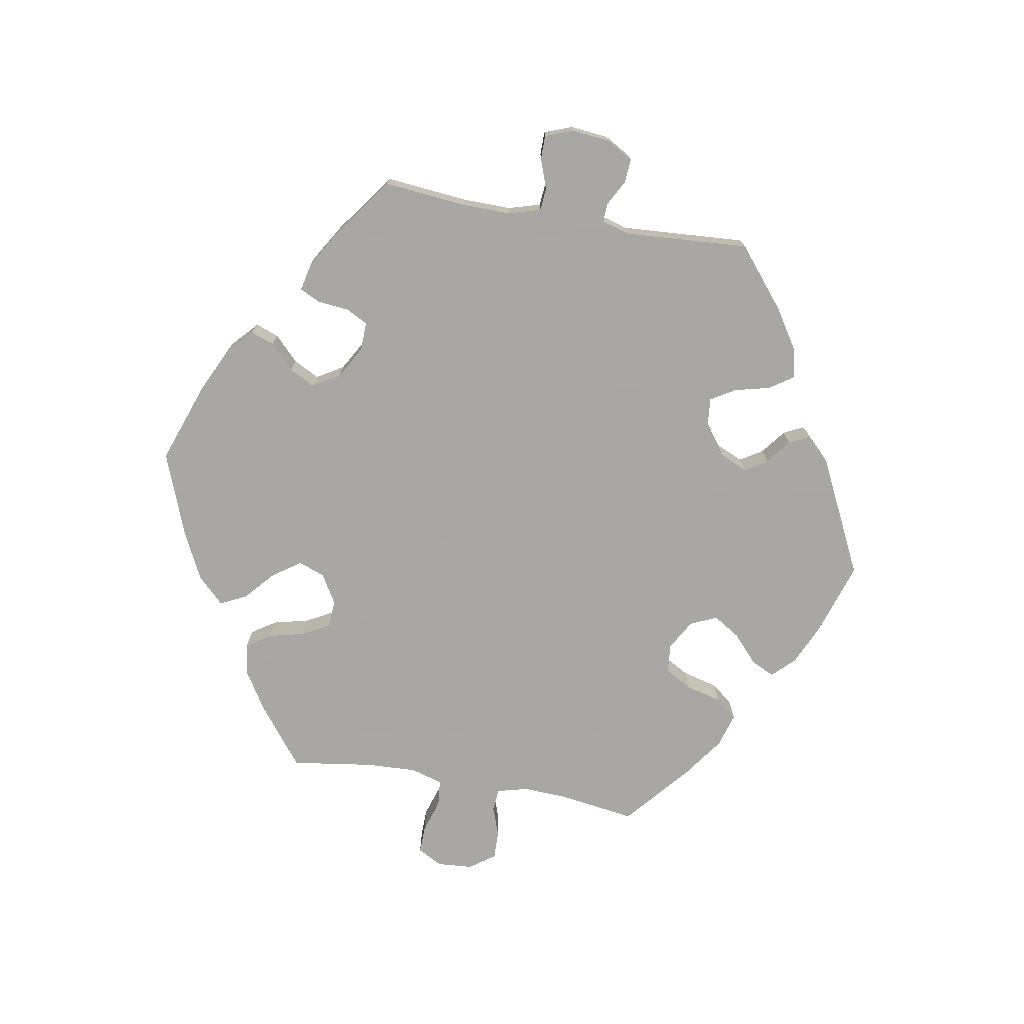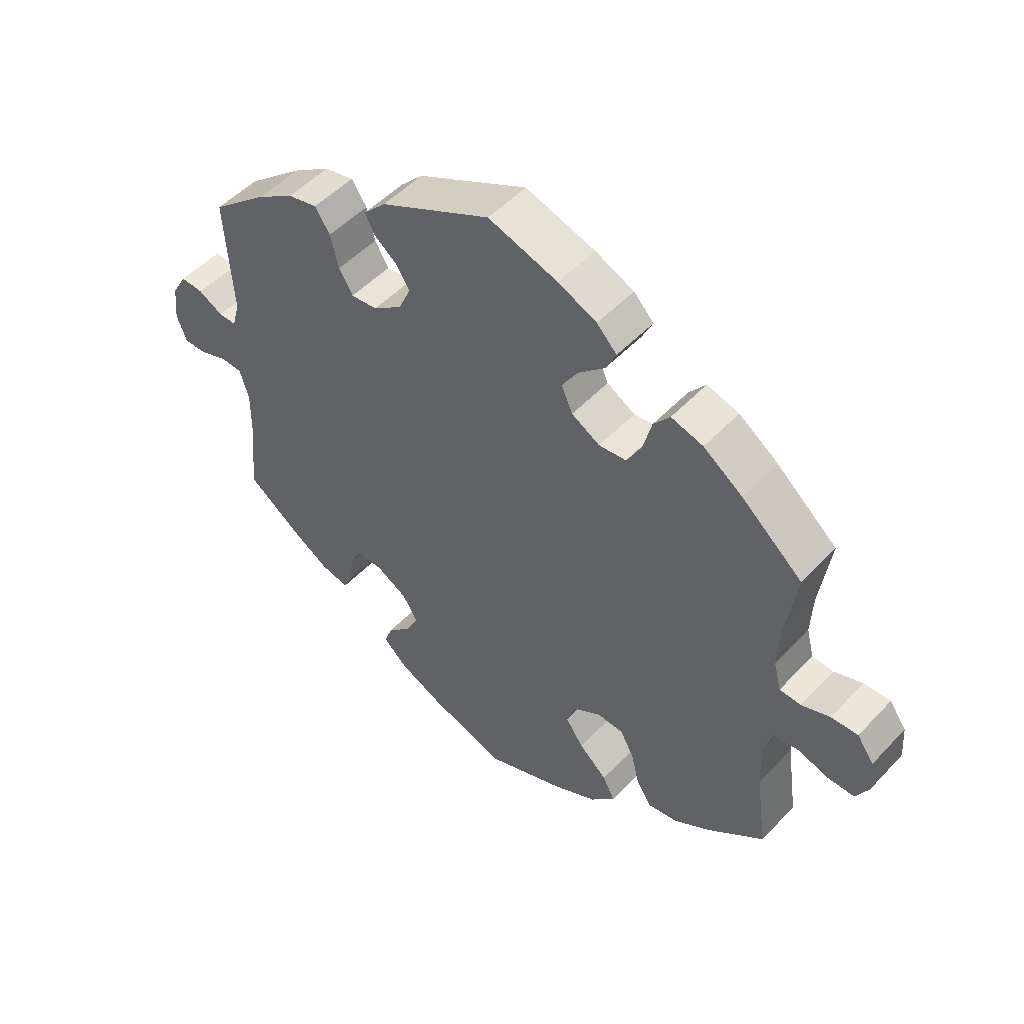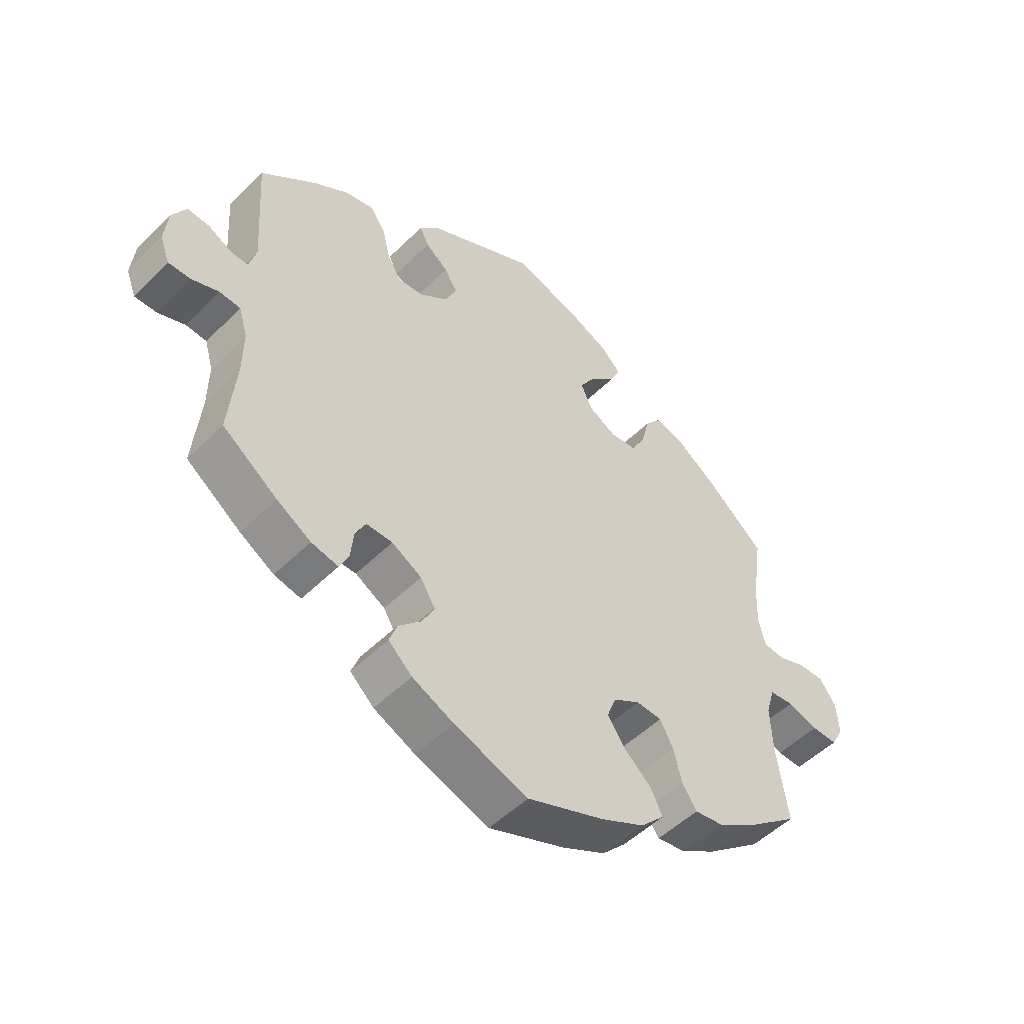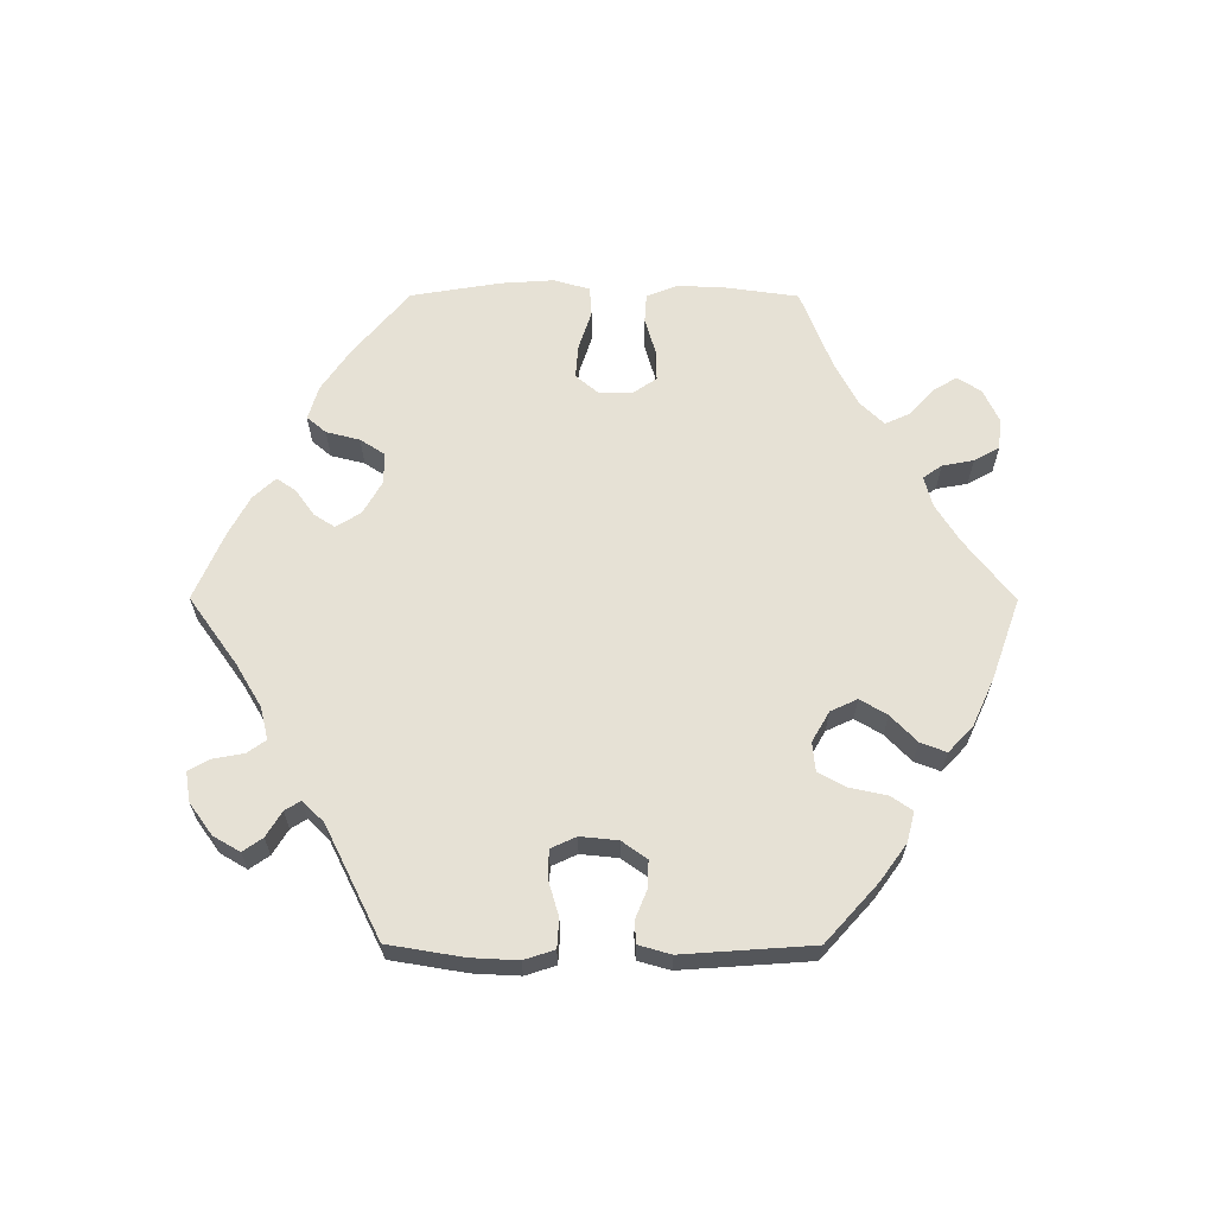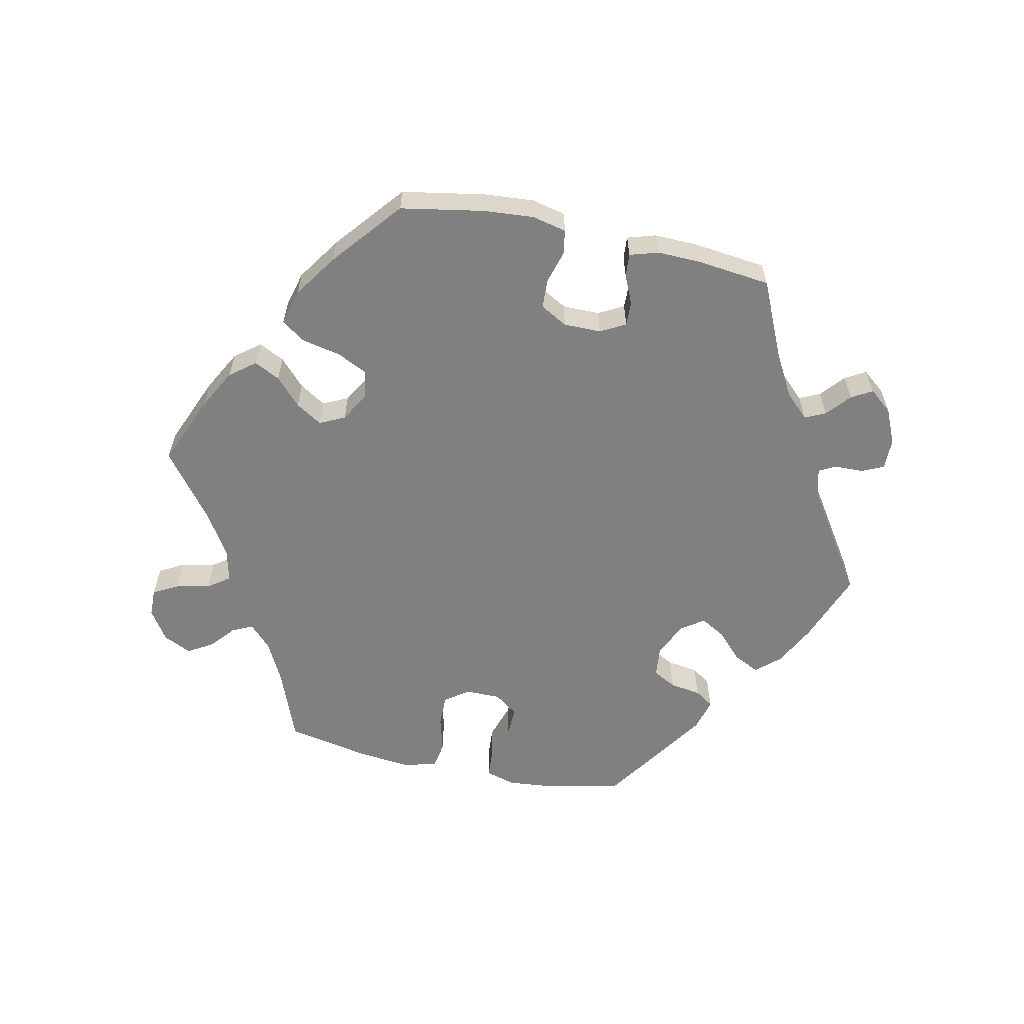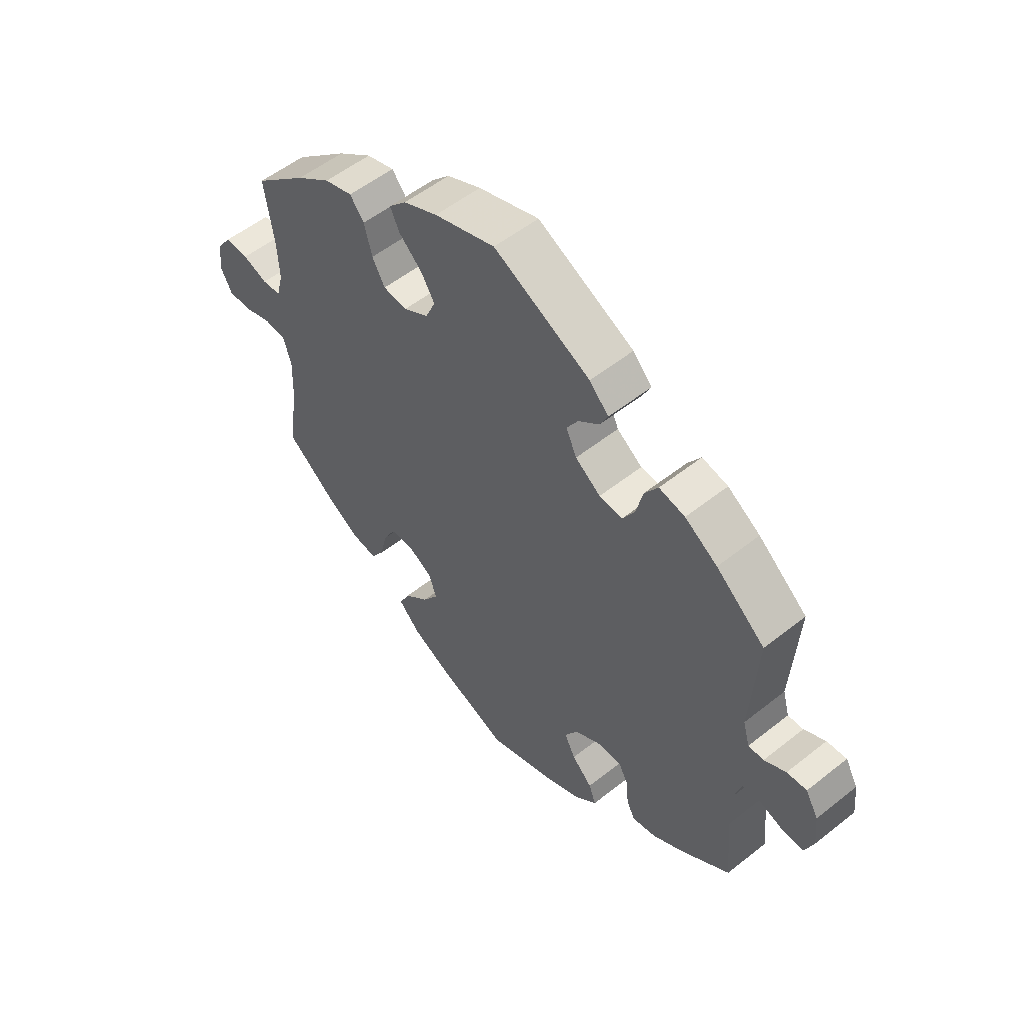
<metadata>
{"format":"obj","ext":"obj","renderer":"f3d","projection":"perspective","resolution":1024,"background":"white","views":[{"elev":-74.4,"azim":-99.9,"up":"+Y"},{"elev":50.2,"azim":41.2,"up":"+Z"},{"elev":-50.7,"azim":-43.0,"up":"+Z"},{"elev":64.4,"azim":-29.9,"up":"+Y"},{"elev":-60.1,"azim":-162.3,"up":"+Y"},{"elev":54.1,"azim":-130.2,"up":"+Z"}]}
</metadata>
<code>
v -0.12 0.07 -0.535
v -0.188 0.07 -0.503
v -0.227 0.07 -0.467
v -0.214 0.07 -0.432
v -0.177 0.07 -0.396
v -0.157 0.07 -0.357
v -0.181 0.07 -0.317
v -0.23 0.07 -0.289
v -0.273 0.07 -0.288
v -0.29 0.07 -0.32
v -0.295 0.07 -0.368
v -0.31 0.07 -0.399
v -0.354 0.07 -0.389
v -0.41 0.07 -0.355
v -0.5 0.07 -0.289
v -0.488 0.07 -0.165
v -0.487 0.07 -0.091
v -0.501 0.07 -0.043
v -0.535 0.07 -0.04
v -0.58 0.07 -0.056
v -0.616 0.07 -0.056
v -0.632 0.07 -0.014
v -0.626 0.07 0.044
v -0.603 0.07 0.084
v -0.567 0.07 0.081
v -0.528 0.07 0.06
v -0.5 0.07 0.059
v -0.488 0.07 0.102
v -0.5 0.07 0.289
v -0.411 0.07 0.362
v -0.352 0.07 0.4
v -0.305 0.07 0.41
v -0.281 0.07 0.374
v -0.268 0.07 0.321
v -0.246 0.07 0.284
v -0.204 0.07 0.288
v -0.158 0.07 0.321
v -0.139 0.07 0.363
v -0.16 0.07 0.397
v -0.197 0.07 0.426
v -0.212 0.07 0.456
v -0.177 0.07 0.492
v -0.001 0.07 0.578
v 0.11 0.07 0.542
v 0.172 0.07 0.514
v 0.204 0.07 0.481
v 0.187 0.07 0.446
v 0.145 0.07 0.408
v 0.12 0.07 0.368
v 0.138 0.07 0.328
v 0.183 0.07 0.302
v 0.227 0.07 0.306
v 0.25 0.07 0.347
v 0.264 0.07 0.401
v 0.29 0.07 0.433
v 0.341 0.07 0.418
v 0.404 0.07 0.373
v 0.501 0.07 0.29
v 0.484 0.07 0.174
v 0.481 0.07 0.107
v 0.493 0.07 0.061
v 0.527 0.07 0.058
v 0.572 0.07 0.074
v 0.615 0.07 0.075
v 0.642 0.07 0.037
v 0.646 0.07 -0.017
v 0.626 0.07 -0.054
v 0.584 0.07 -0.053
v 0.534 0.07 -0.037
v 0.494 0.07 -0.041
v 0.48 0.07 -0.089
v 0.483 0.07 -0.164
v 0.501 0.07 -0.289
v 0.411 0.07 -0.359
v 0.353 0.07 -0.395
v 0.305 0.07 -0.402
v 0.281 0.07 -0.366
v 0.268 0.07 -0.312
v 0.246 0.07 -0.271
v 0.204 0.07 -0.268
v 0.16 0.07 -0.294
v 0.145 0.07 -0.334
v 0.174 0.07 -0.376
v 0.219 0.07 -0.416
v 0.238 0.07 -0.455
v 0.199 0.07 -0.495
v 0.128 0.07 -0.53
v 0.001 0.07 -0.578
v -0.12 0 -0.535
v -0.188 0 -0.503
v -0.227 0 -0.467
v -0.214 0 -0.432
v -0.177 0 -0.396
v -0.157 0 -0.357
v -0.181 0 -0.317
v -0.23 0 -0.289
v -0.273 0 -0.288
v -0.29 0 -0.32
v -0.295 0 -0.368
v -0.31 0 -0.399
v -0.354 0 -0.389
v -0.41 0 -0.355
v -0.5 0 -0.289
v -0.488 0 -0.165
v -0.487 0 -0.091
v -0.501 0 -0.043
v -0.535 0 -0.04
v -0.58 0 -0.056
v -0.616 0 -0.056
v -0.632 0 -0.014
v -0.626 0 0.044
v -0.603 0 0.084
v -0.567 0 0.081
v -0.528 0 0.06
v -0.5 0 0.059
v -0.488 0 0.102
v -0.5 0 0.289
v -0.411 0 0.362
v -0.352 0 0.4
v -0.305 0 0.41
v -0.281 0 0.374
v -0.268 0 0.321
v -0.246 0 0.284
v -0.204 0 0.288
v -0.158 0 0.321
v -0.139 0 0.363
v -0.16 0 0.397
v -0.197 0 0.426
v -0.212 0 0.456
v -0.177 0 0.492
v -0.001 0 0.578
v 0.11 0 0.542
v 0.172 0 0.514
v 0.204 0 0.481
v 0.187 0 0.446
v 0.145 0 0.408
v 0.12 0 0.368
v 0.138 0 0.328
v 0.183 0 0.302
v 0.227 0 0.306
v 0.25 0 0.347
v 0.264 0 0.401
v 0.29 0 0.433
v 0.341 0 0.418
v 0.404 0 0.373
v 0.501 0 0.29
v 0.484 0 0.174
v 0.481 0 0.107
v 0.493 0 0.061
v 0.527 0 0.058
v 0.572 0 0.074
v 0.615 0 0.075
v 0.642 0 0.037
v 0.646 0 -0.017
v 0.626 0 -0.054
v 0.584 0 -0.053
v 0.534 0 -0.037
v 0.494 0 -0.041
v 0.48 0 -0.089
v 0.483 0 -0.164
v 0.501 0 -0.289
v 0.411 0 -0.359
v 0.353 0 -0.395
v 0.305 0 -0.402
v 0.281 0 -0.366
v 0.268 0 -0.312
v 0.246 0 -0.271
v 0.204 0 -0.268
v 0.16 0 -0.294
v 0.145 0 -0.334
v 0.174 0 -0.376
v 0.219 0 -0.416
v 0.238 0 -0.455
v 0.199 0 -0.495
v 0.128 0 -0.53
v 0.001 0 -0.578
f 83 84 85 86
f 82 83 86 87
f 75 76 77 78
f 75 78 79
f 72 73 74 75
f 71 72 75 79
f 70 71 79 80
f 66 67 68 69
f 66 69 70
f 65 66 70
f 62 63 64 65
f 61 62 65 70
f 60 61 70 80
f 56 57 58 59
f 53 54 55 56
f 52 53 56 59
f 51 52 59 60
f 45 46 47 48
f 45 48 49
f 44 45 49
f 43 44 49
f 42 43 49 50
f 39 40 41 42
f 38 39 42 50
f 31 32 33 34
f 31 34 35
f 28 29 30 31
f 27 28 31 35
f 23 24 25 26
f 23 26 27
f 22 23 27
f 19 20 21 22
f 18 19 22 27
f 17 18 27 35
f 13 14 15 16
f 10 11 12 13
f 9 10 13 16
f 8 9 16 17
f 2 3 4 5
f 2 5 6
f 1 2 6
f 82 87 88 1
f 51 60 80 81
f 37 38 50 51
f 36 37 51 81
f 7 8 17 35
f 6 7 35 36
f 36 81 82
f 1 6 36 82
f 174 173 172 171
f 175 174 171 170
f 166 165 164 163
f 167 166 163
f 163 162 161 160
f 167 163 160 159
f 168 167 159 158
f 157 156 155 154
f 158 157 154
f 158 154 153
f 153 152 151 150
f 158 153 150 149
f 168 158 149 148
f 147 146 145 144
f 144 143 142 141
f 147 144 141 140
f 148 147 140 139
f 136 135 134 133
f 137 136 133
f 137 133 132
f 137 132 131
f 138 137 131 130
f 130 129 128 127
f 138 130 127 126
f 122 121 120 119
f 123 122 119
f 119 118 117 116
f 123 119 116 115
f 114 113 112 111
f 115 114 111
f 115 111 110
f 110 109 108 107
f 115 110 107 106
f 123 115 106 105
f 104 103 102 101
f 101 100 99 98
f 104 101 98 97
f 105 104 97 96
f 93 92 91 90
f 94 93 90
f 94 90 89
f 89 176 175 170
f 169 168 148 139
f 139 138 126 125
f 169 139 125 124
f 123 105 96 95
f 124 123 95 94
f 170 169 124
f 170 124 94 89
f 1 89 90 2
f 2 90 91 3
f 3 91 92 4
f 4 92 93 5
f 5 93 94 6
f 6 94 95 7
f 7 95 96 8
f 8 96 97 9
f 9 97 98 10
f 10 98 99 11
f 11 99 100 12
f 12 100 101 13
f 13 101 102 14
f 14 102 103 15
f 15 103 104 16
f 16 104 105 17
f 17 105 106 18
f 18 106 107 19
f 19 107 108 20
f 20 108 109 21
f 21 109 110 22
f 22 110 111 23
f 23 111 112 24
f 24 112 113 25
f 25 113 114 26
f 26 114 115 27
f 27 115 116 28
f 28 116 117 29
f 29 117 118 30
f 30 118 119 31
f 31 119 120 32
f 32 120 121 33
f 33 121 122 34
f 34 122 123 35
f 35 123 124 36
f 36 124 125 37
f 37 125 126 38
f 38 126 127 39
f 39 127 128 40
f 40 128 129 41
f 41 129 130 42
f 42 130 131 43
f 43 131 132 44
f 44 132 133 45
f 45 133 134 46
f 46 134 135 47
f 47 135 136 48
f 48 136 137 49
f 49 137 138 50
f 50 138 139 51
f 51 139 140 52
f 52 140 141 53
f 53 141 142 54
f 54 142 143 55
f 55 143 144 56
f 56 144 145 57
f 57 145 146 58
f 58 146 147 59
f 59 147 148 60
f 60 148 149 61
f 61 149 150 62
f 62 150 151 63
f 63 151 152 64
f 64 152 153 65
f 65 153 154 66
f 66 154 155 67
f 67 155 156 68
f 68 156 157 69
f 69 157 158 70
f 70 158 159 71
f 71 159 160 72
f 72 160 161 73
f 73 161 162 74
f 74 162 163 75
f 75 163 164 76
f 76 164 165 77
f 77 165 166 78
f 78 166 167 79
f 79 167 168 80
f 80 168 169 81
f 81 169 170 82
f 82 170 171 83
f 83 171 172 84
f 84 172 173 85
f 85 173 174 86
f 86 174 175 87
f 87 175 176 88
f 88 176 89 1

</code>
